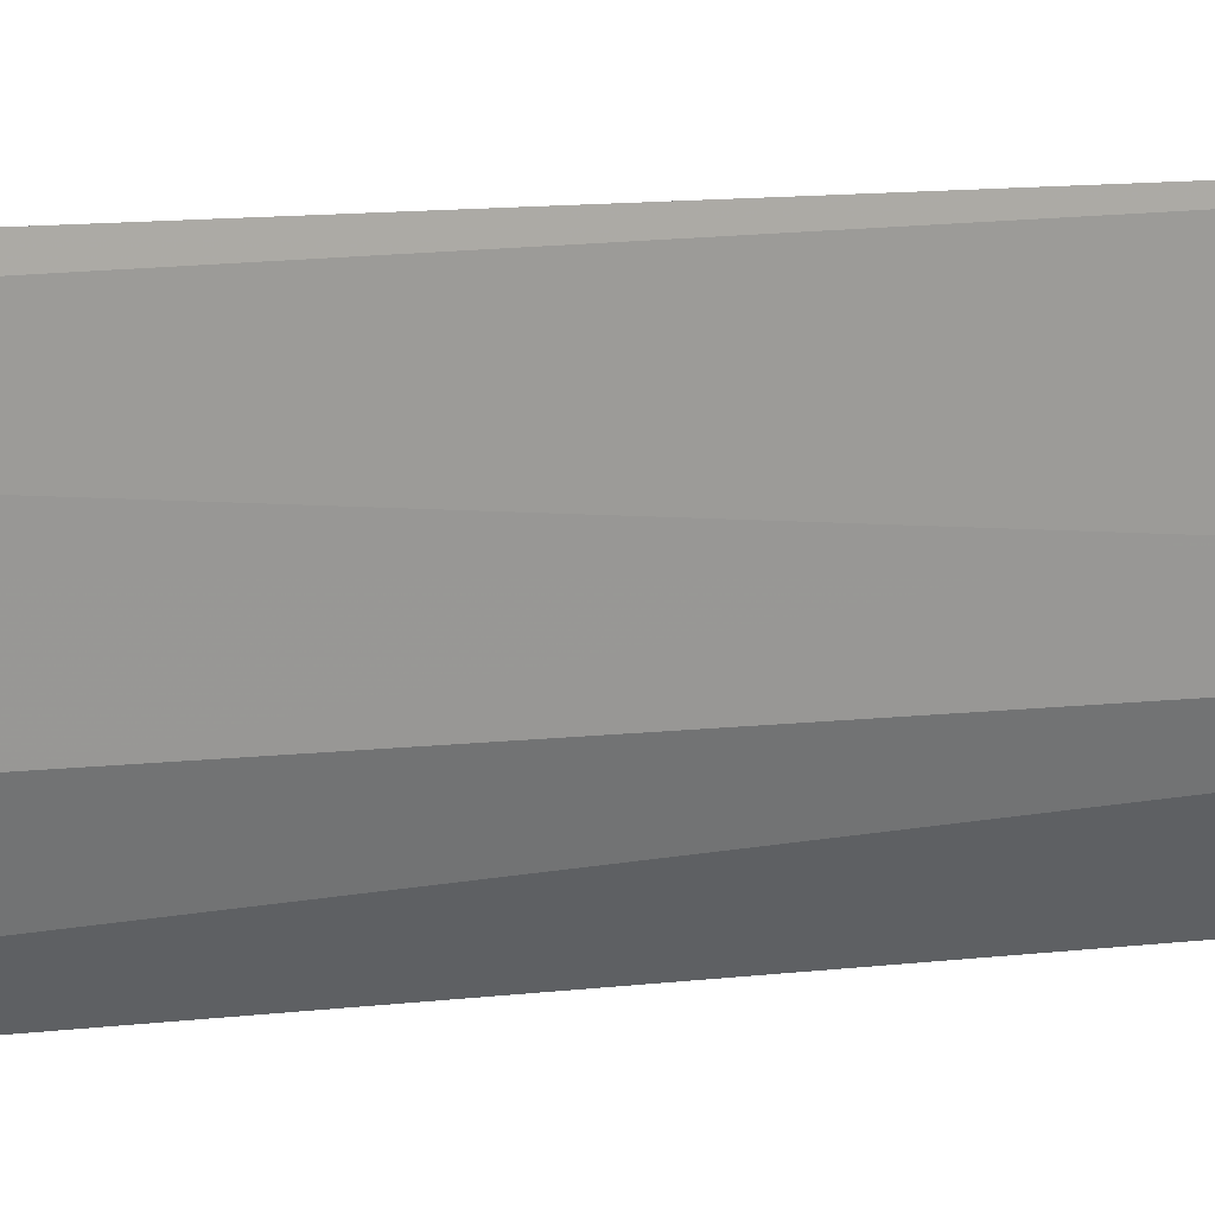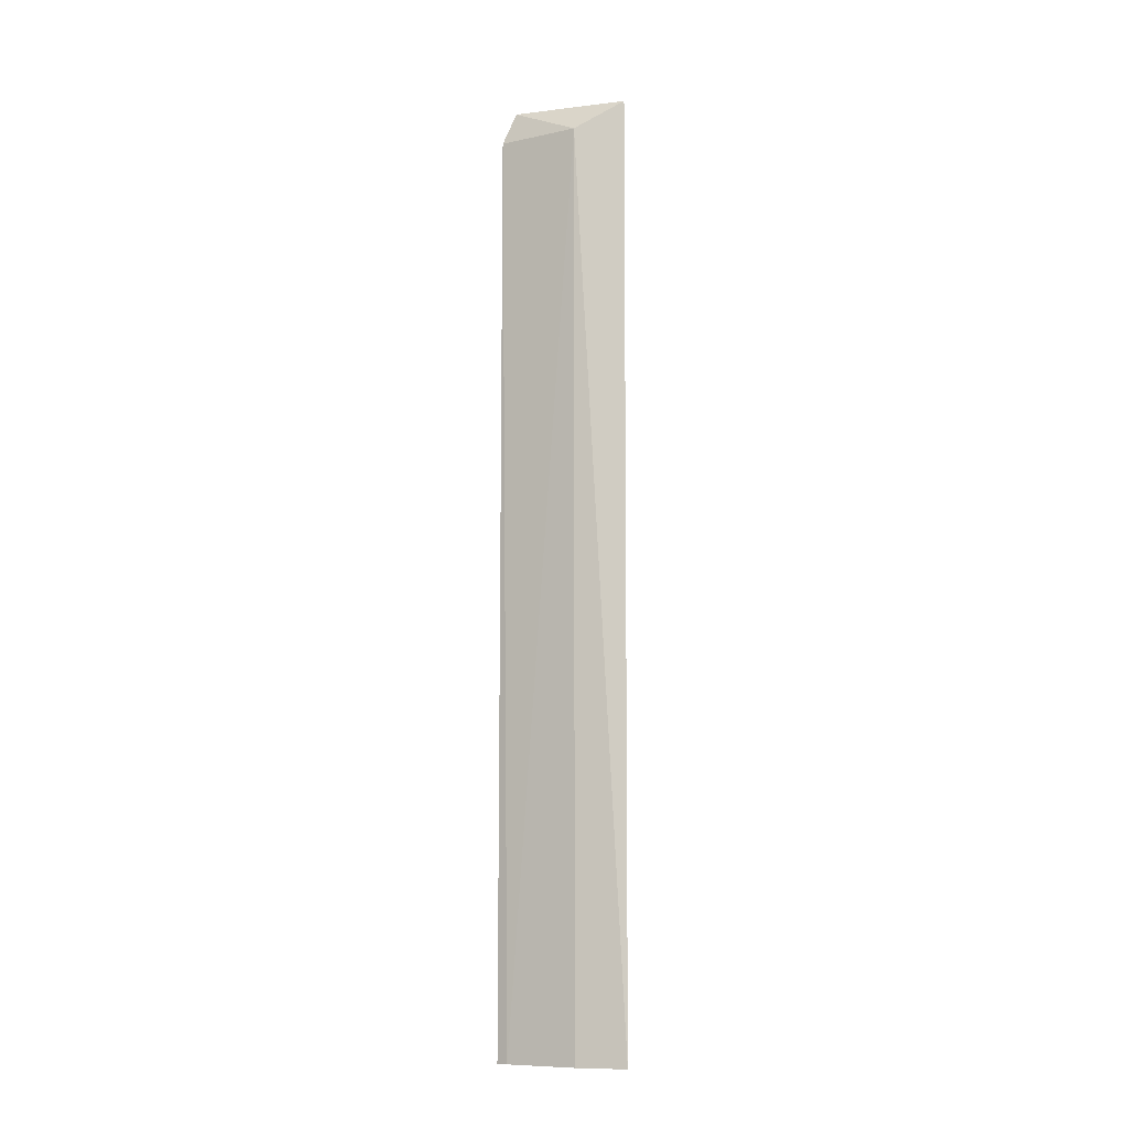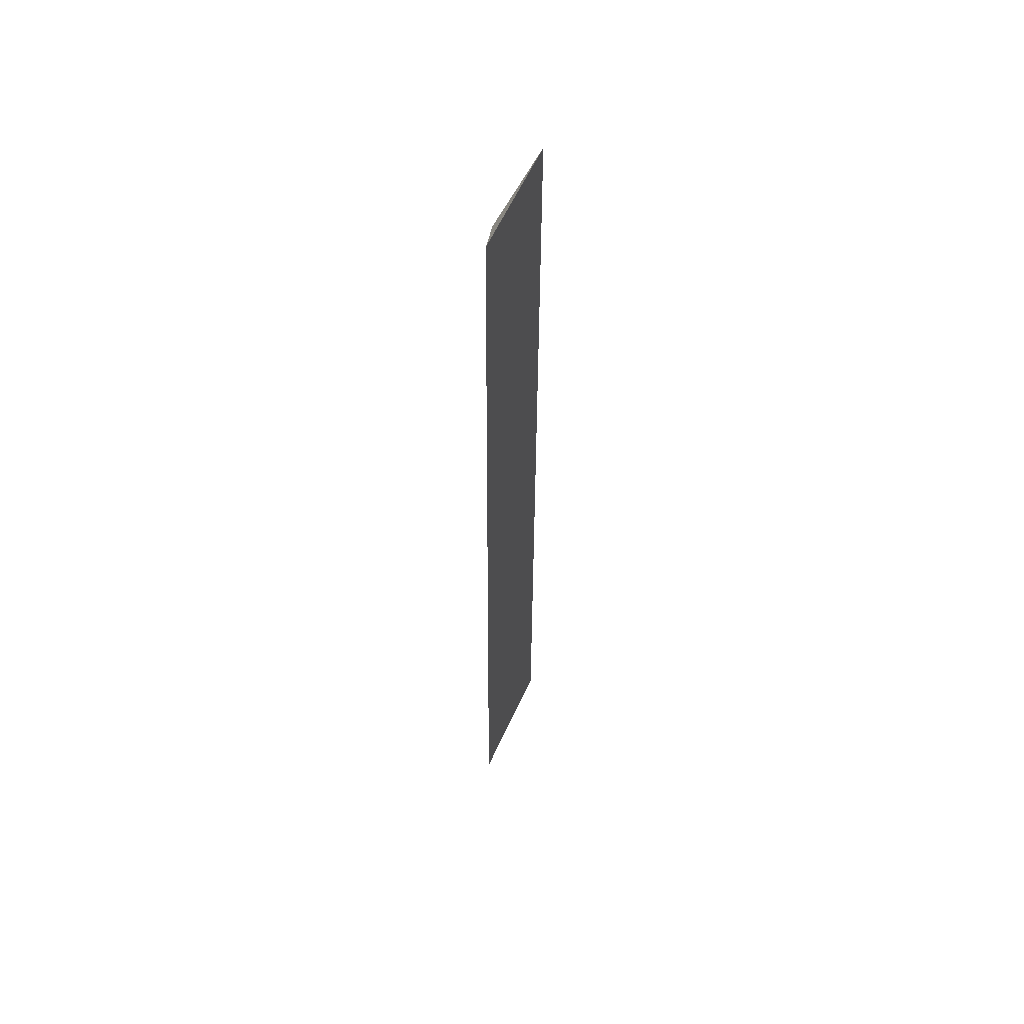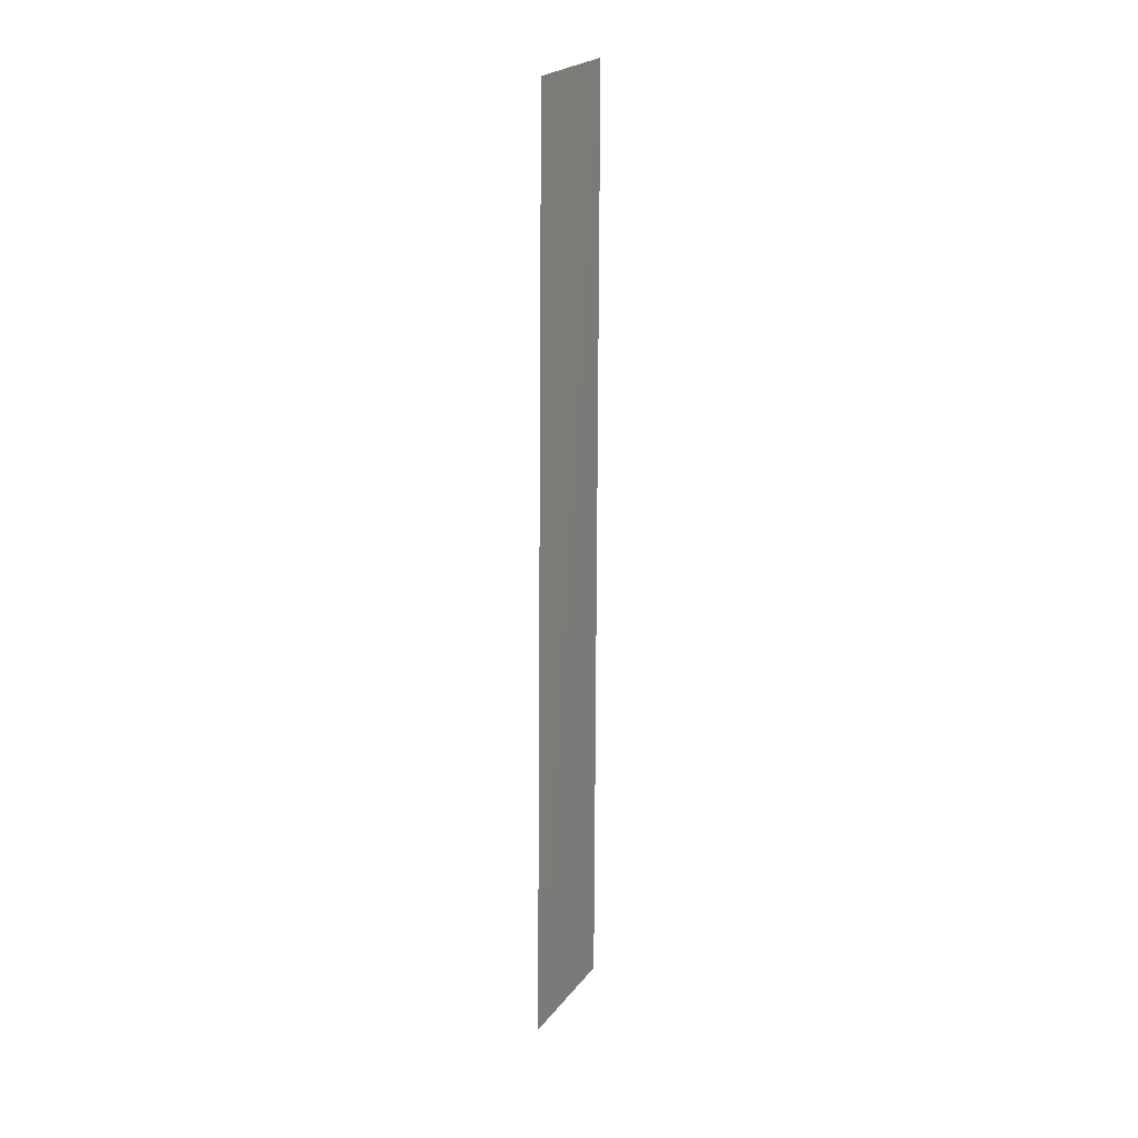
<metadata>
{"format":"obj","ext":"obj","renderer":"f3d","projection":"perspective","resolution":1024,"background":"white","views":[{"elev":6.1,"azim":-117.9,"up":"+Y"},{"elev":-9.7,"azim":-46.6,"up":"+Z"},{"elev":54.7,"azim":41.5,"up":"+Z"},{"elev":18.8,"azim":43.4,"up":"+Z"}]}
</metadata>
<code>
v -0.1212 -0.07339 0.01698
v -0.1245 -0.07534 -0.447
v -0.1449 -0.01217 -0.447
v -0.1446 -0.01215 0.004815
v -0.1358 -0.05308 0.004118
v -0.1393 -0.01652 0.02088
v -0.1358 -0.05308 -0.447
v -0.1443 -0.01808 -0.447
f 5 2 1
f 6 3 4
f 6 5 1
f 6 4 5
f 6 1 2
f 6 2 3
f 7 3 2
f 7 2 5
f 8 5 4
f 8 4 3
f 8 7 5
f 8 3 7

</code>
